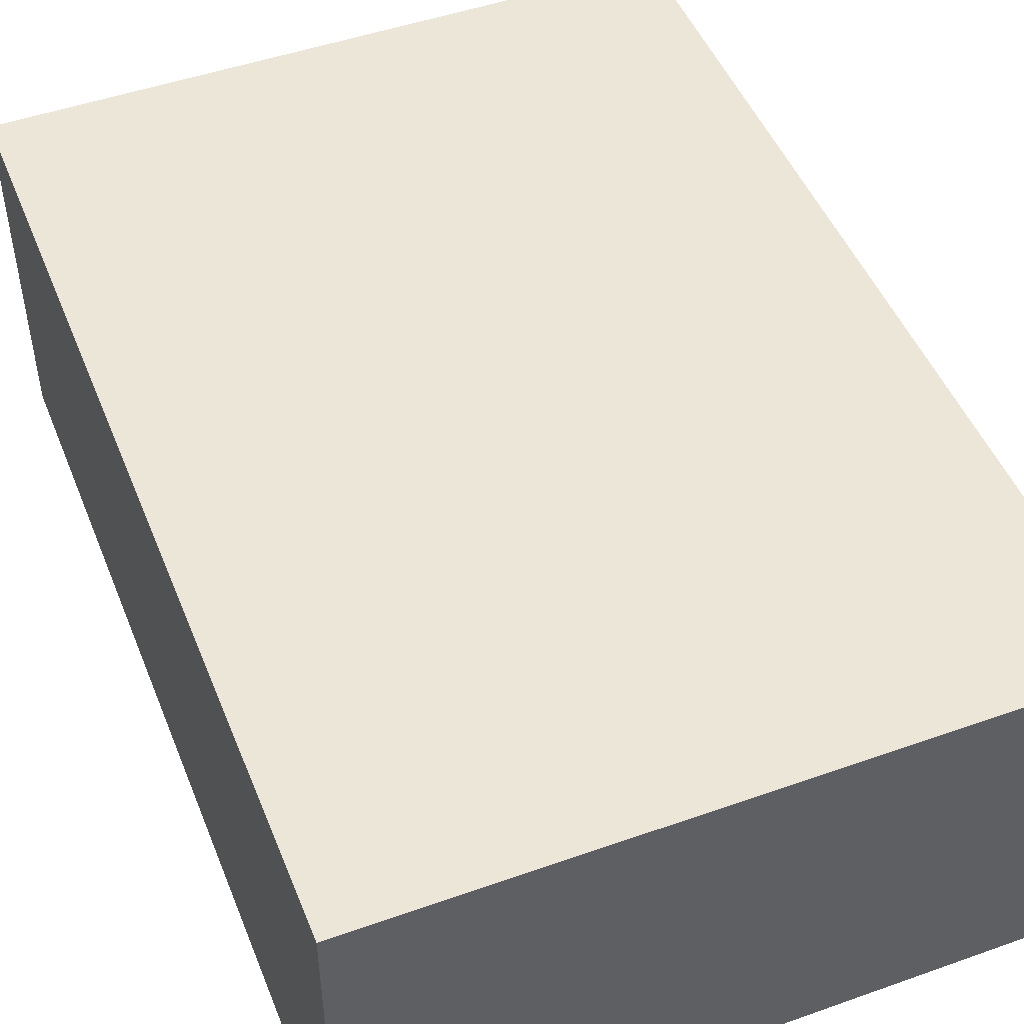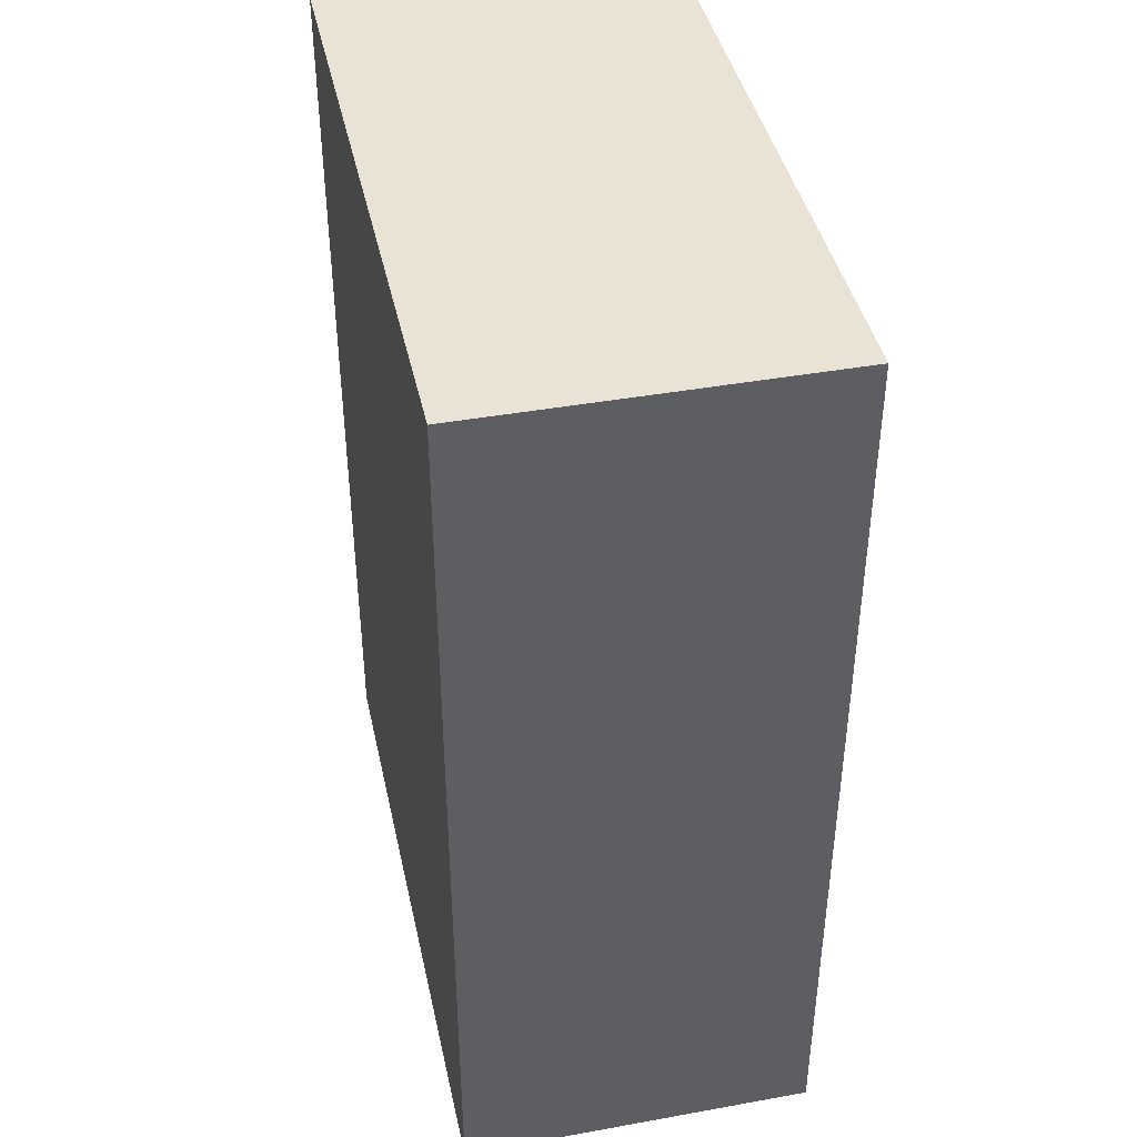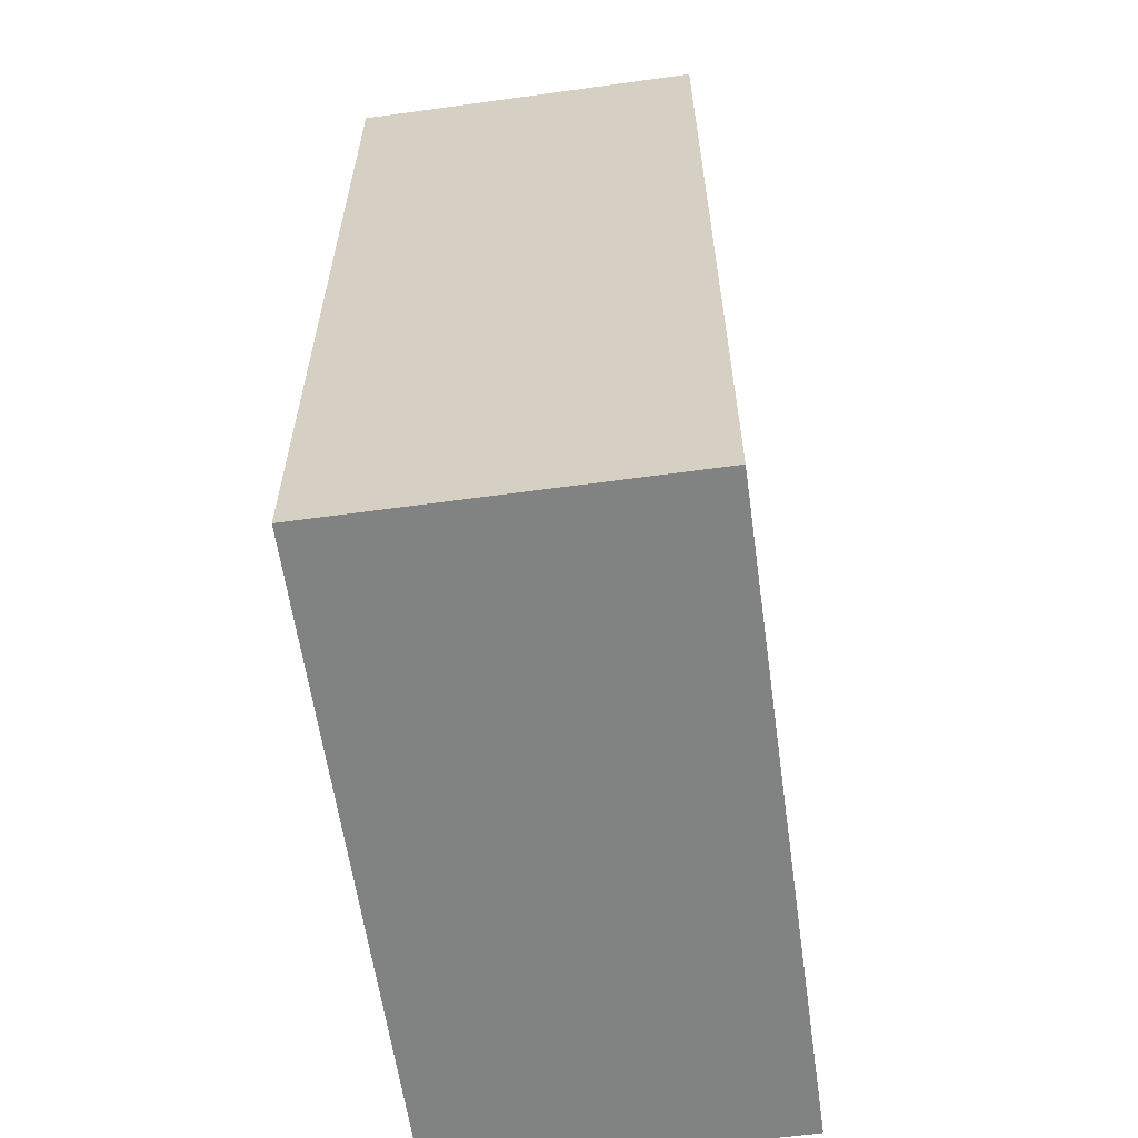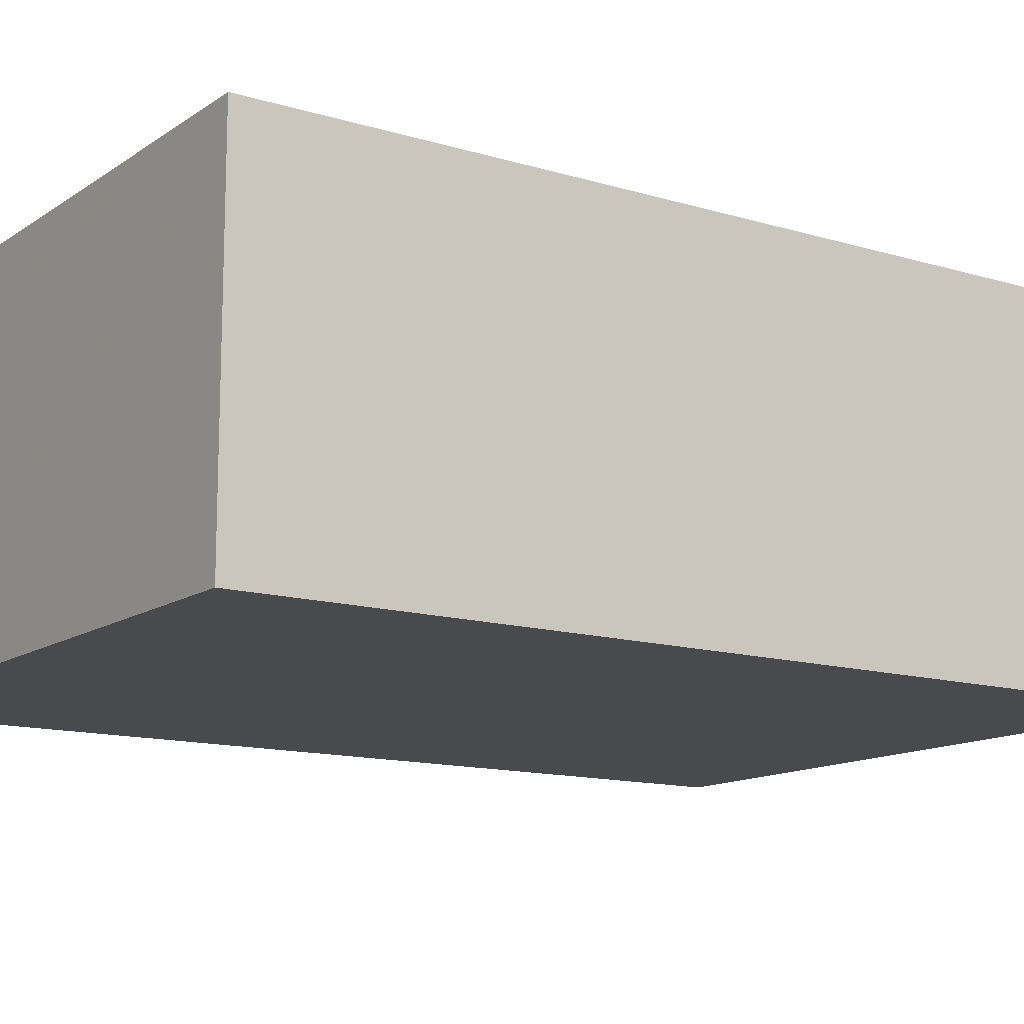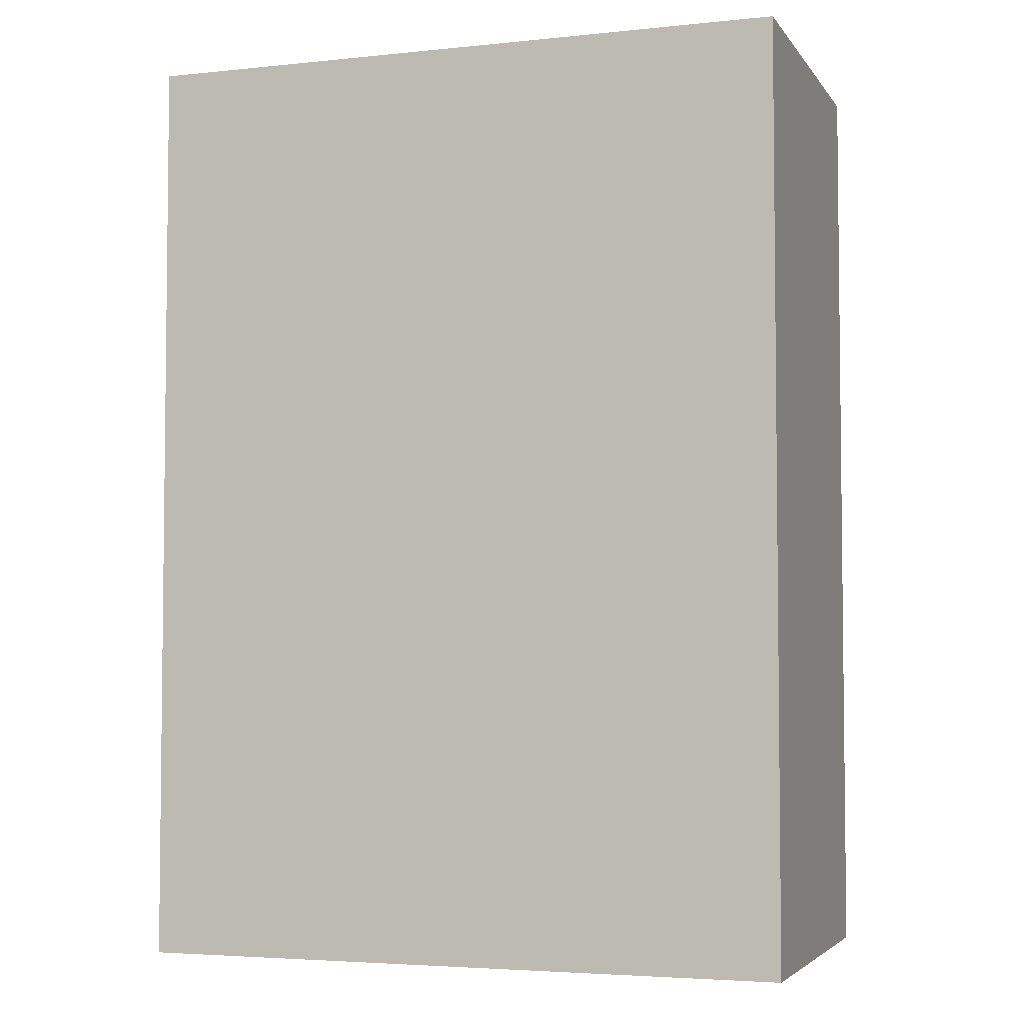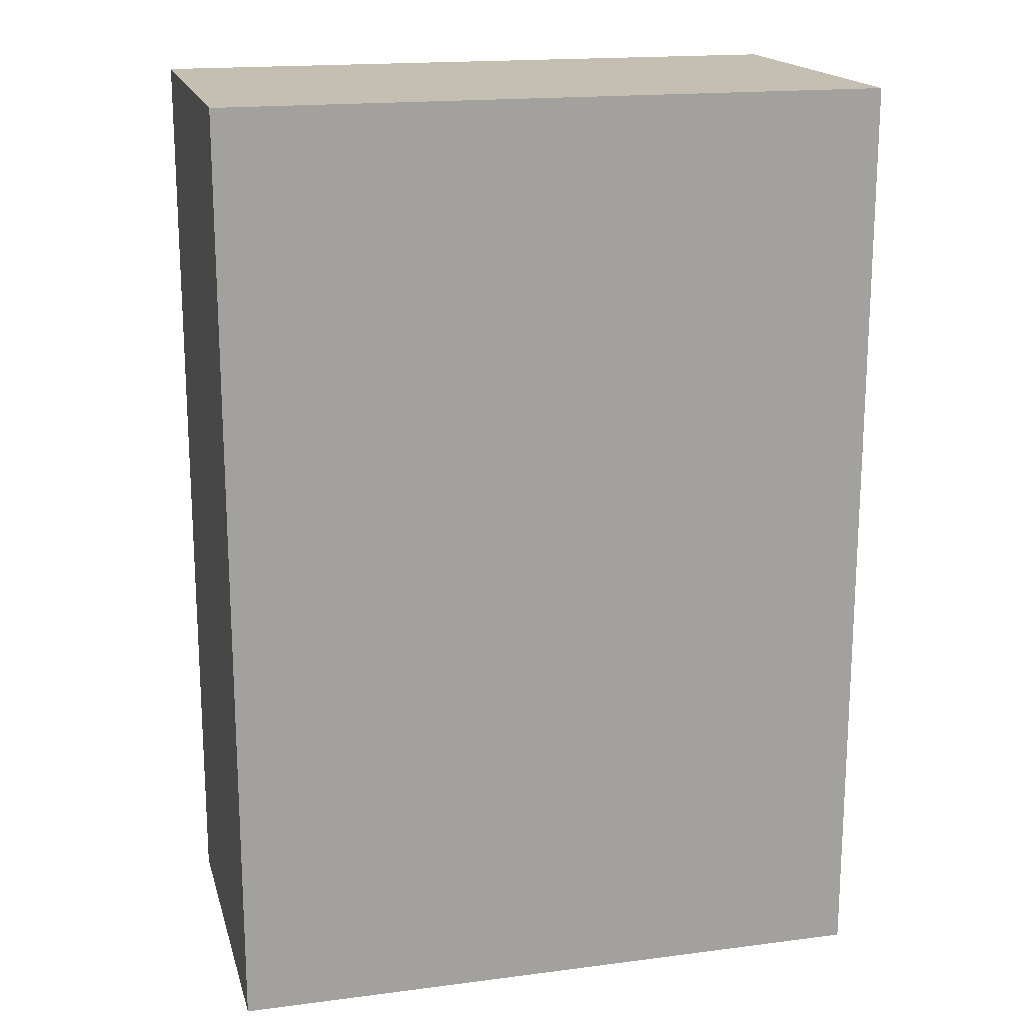
<metadata>
{"format":"obj","ext":"obj","renderer":"f3d","projection":"perspective","resolution":1024,"background":"white","views":[{"elev":48.7,"azim":-21.5,"up":"+Z"},{"elev":42.0,"azim":-102.2,"up":"+Y"},{"elev":-60.6,"azim":98.0,"up":"+Y"},{"elev":-13.2,"azim":55.7,"up":"+Z"},{"elev":-4.1,"azim":18.8,"up":"+Y"},{"elev":17.6,"azim":-14.3,"up":"+Y"}]}
</metadata>
<code>
v 0.05634 0.2357 0.6082
v 0.05634 -0.2357 0.6082
v -0.277 -0.2357 0.6082
v -0.277 0.2357 0.6082
v 0.05634 0.2357 0.7877
v 0.05634 -0.2357 0.7877
v -0.277 -0.2357 0.7877
v -0.277 0.2357 0.7877
f 4 1 2
f 2 3 4
f 6 5 8
f 8 7 6
f 2 1 5
f 5 6 2
f 3 2 6
f 6 7 3
f 4 3 7
f 7 8 4
f 8 5 1
f 1 4 8

</code>
